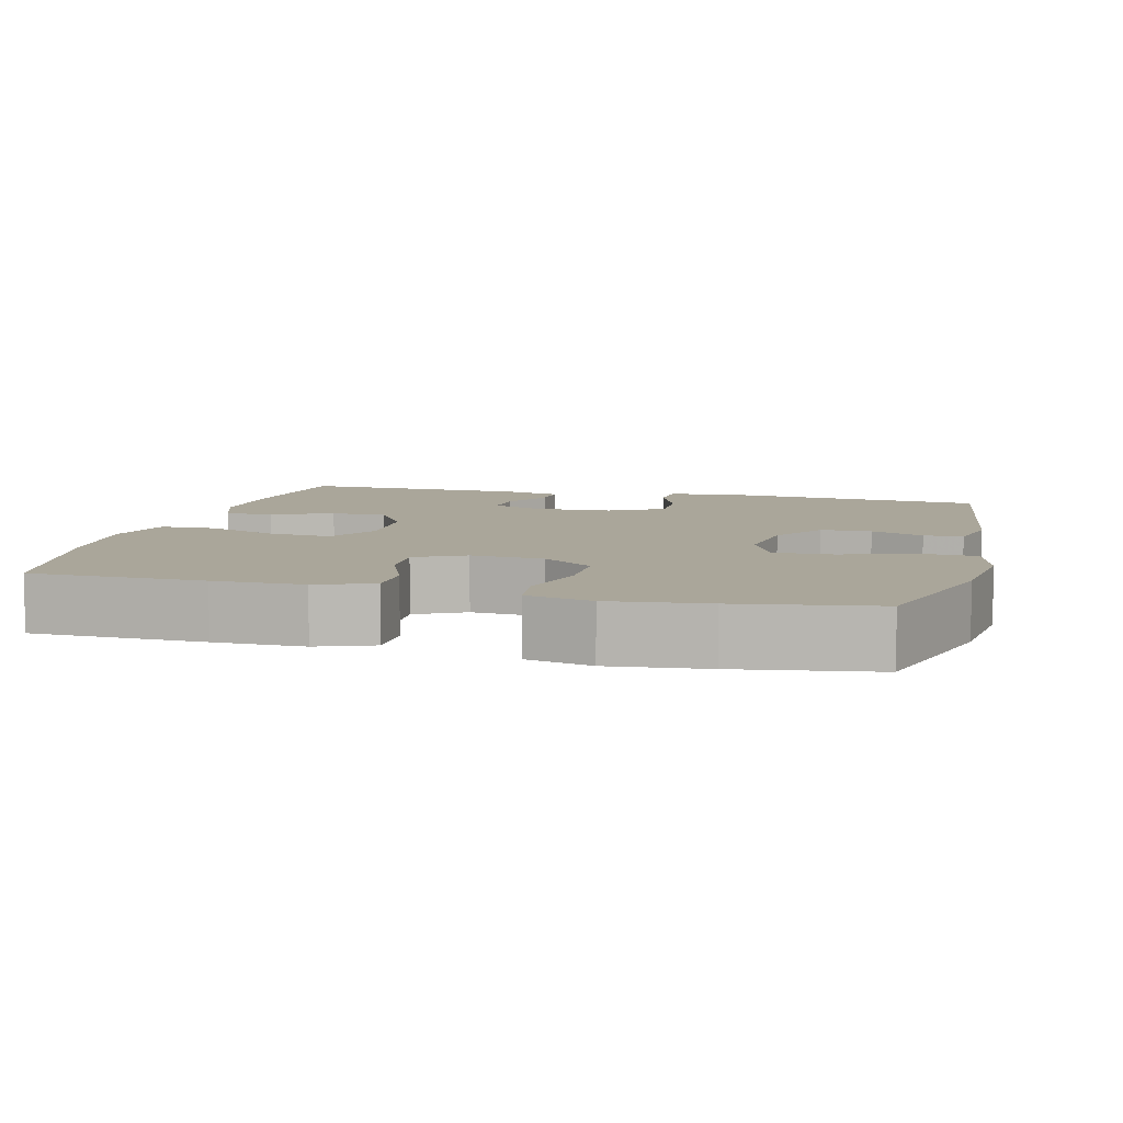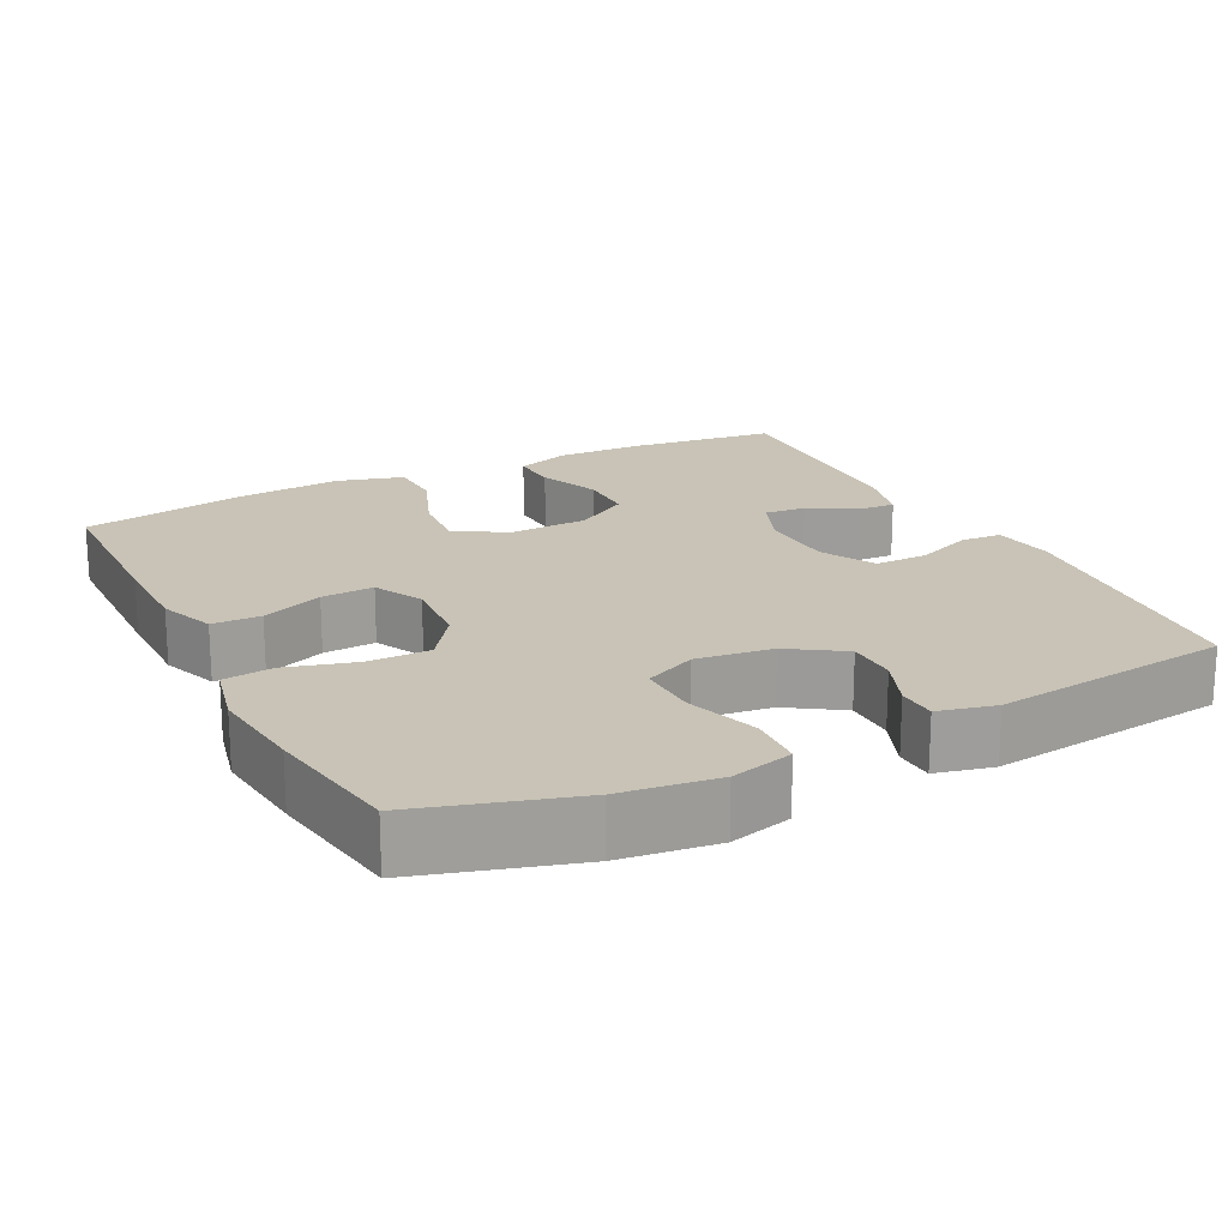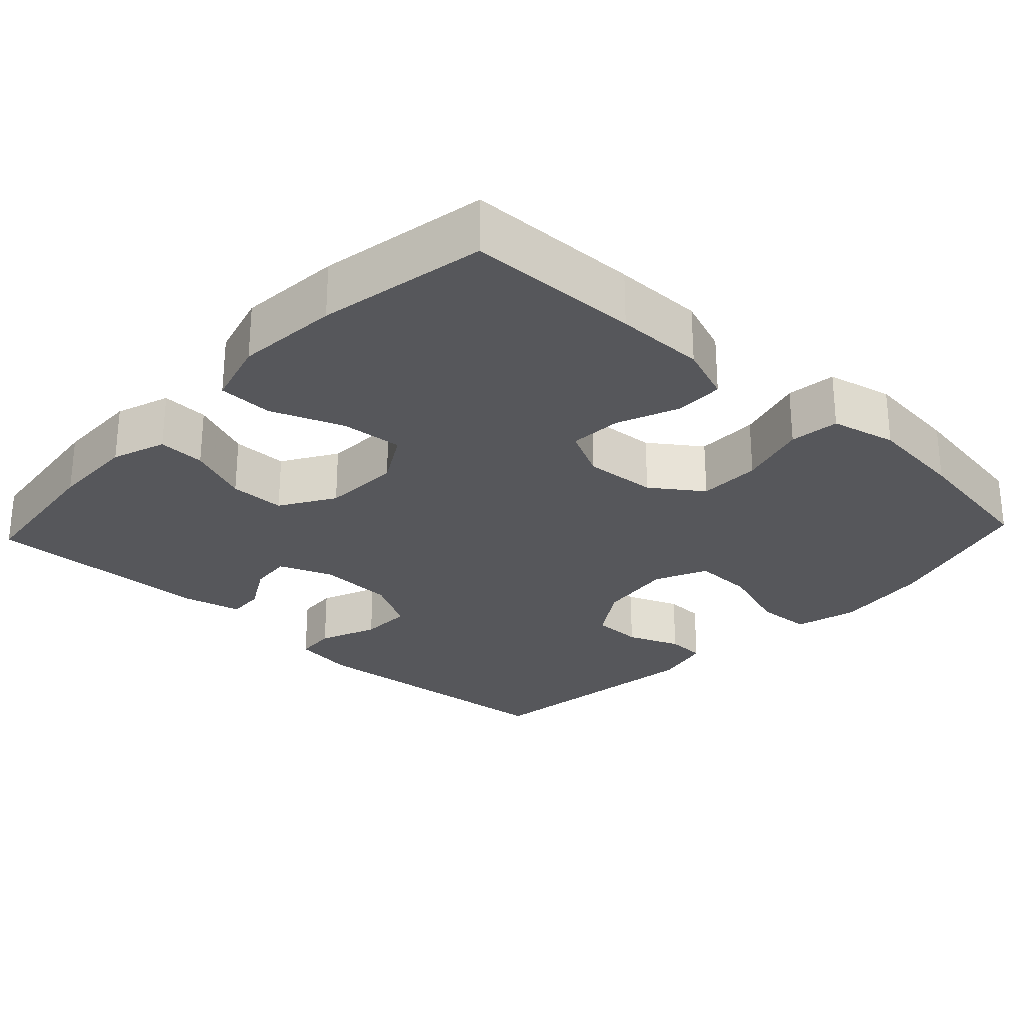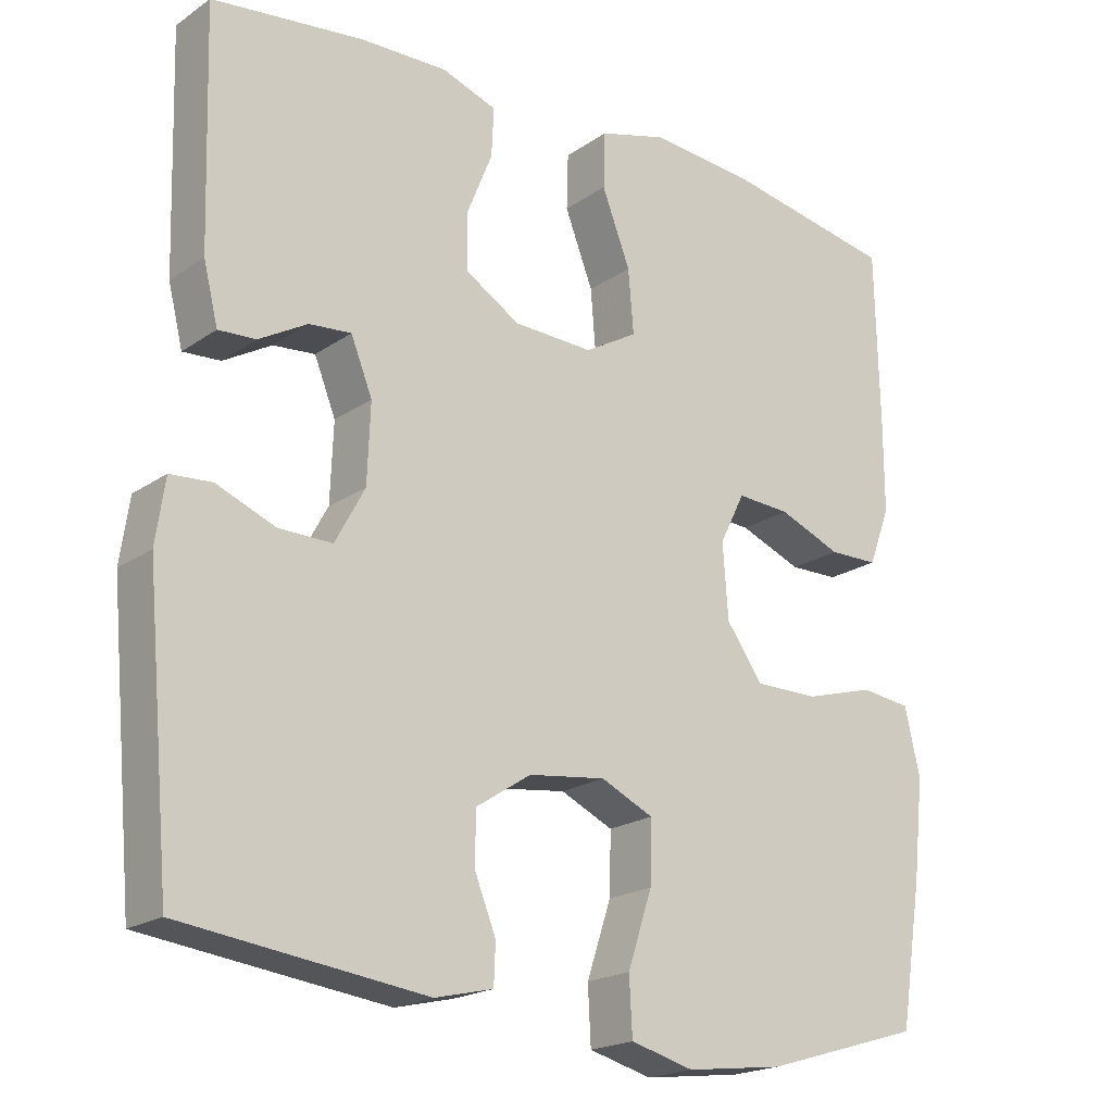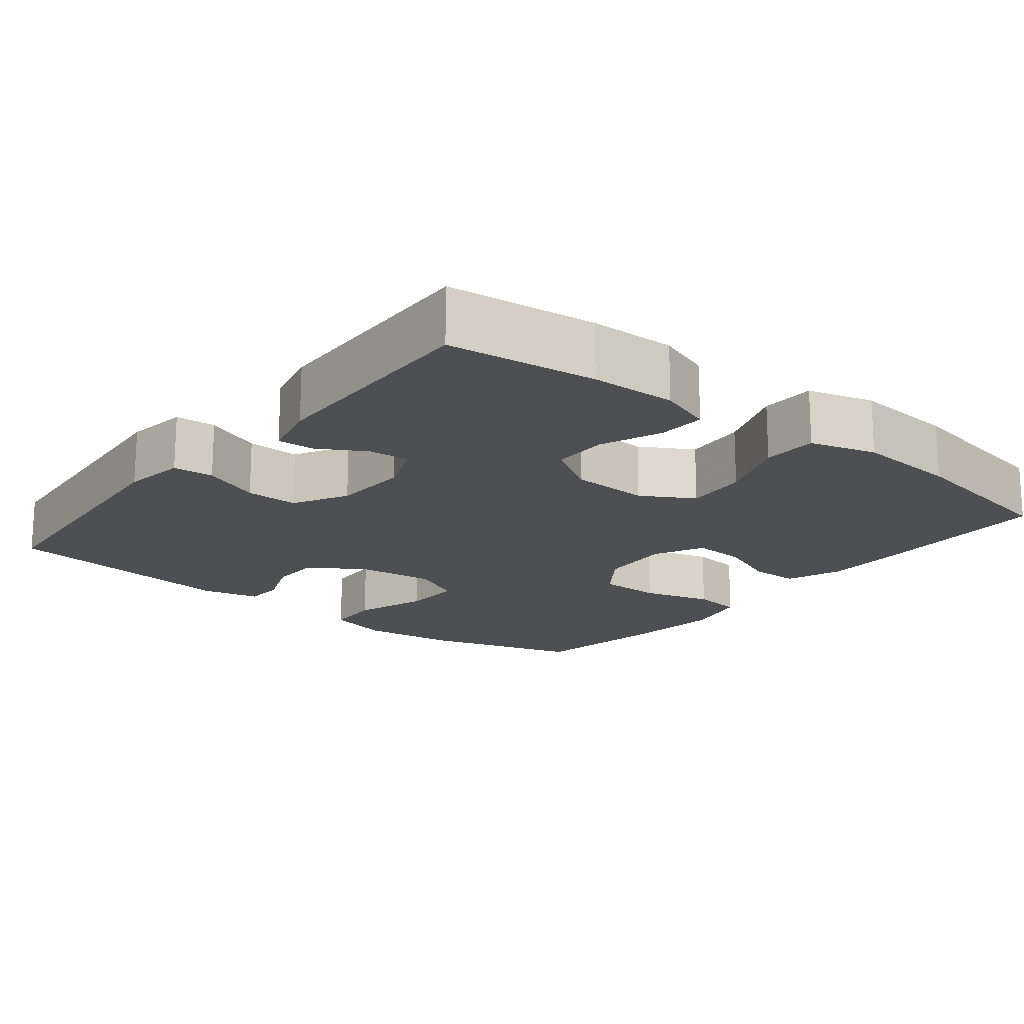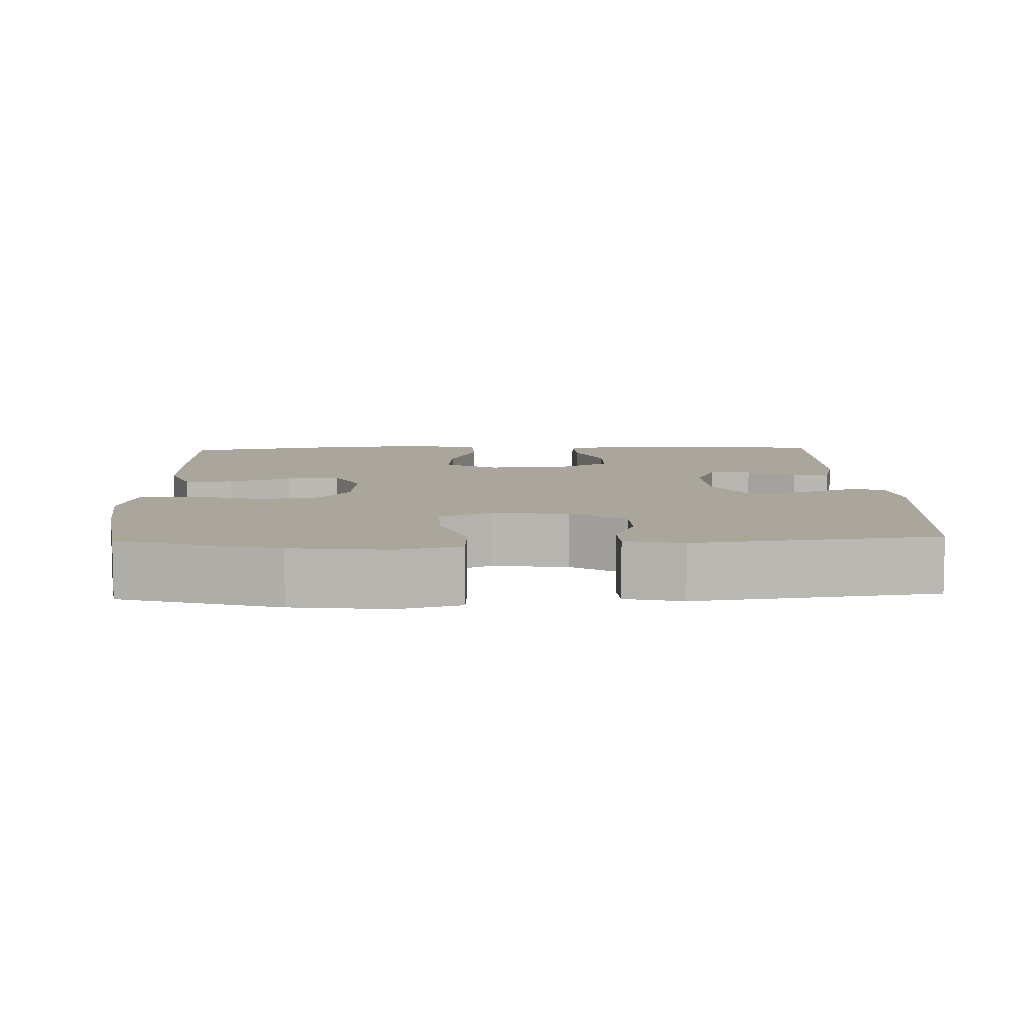
<metadata>
{"format":"obj","ext":"obj","renderer":"f3d","projection":"perspective","resolution":1024,"background":"white","views":[{"elev":7.8,"azim":104.2,"up":"+Y"},{"elev":19.4,"azim":153.1,"up":"+Y"},{"elev":-27.1,"azim":46.9,"up":"+Y"},{"elev":-19.9,"azim":-38.7,"up":"+Z"},{"elev":-17.7,"azim":-38.7,"up":"+Y"},{"elev":7.9,"azim":177.8,"up":"+Y"}]}
</metadata>
<code>
v 0.5 0.07 -0.5
v 0.292 0.07 -0.562
v 0.164 0.07 -0.578
v 0.081 0.07 -0.556
v 0.077 0.07 -0.482
v 0.109 0.07 -0.385
v 0.111 0.07 -0.305
v 0.042 0.07 -0.273
v -0.059 0.07 -0.286
v -0.131 0.07 -0.333
v -0.132 0.07 -0.4
v -0.104 0.07 -0.47
v -0.106 0.07 -0.522
v -0.182 0.07 -0.54
v -0.5 0.07 -0.5
v -0.533 0.07 -0.137
v -0.521 0.07 -0.054
v -0.467 0.07 -0.05
v -0.39 0.07 -0.081
v -0.32 0.07 -0.082
v -0.281 0.07 -0.01
v -0.277 0.07 0.092
v -0.305 0.07 0.162
v -0.36 0.07 0.157
v -0.423 0.07 0.121
v -0.472 0.07 0.118
v -0.491 0.07 0.195
v -0.5 0.07 0.5
v -0.302 0.07 0.524
v -0.188 0.07 0.527
v -0.116 0.07 0.502
v -0.119 0.07 0.439
v -0.152 0.07 0.357
v -0.152 0.07 0.283
v -0.08 0.07 0.239
v 0.024 0.07 0.235
v 0.093 0.07 0.275
v 0.086 0.07 0.358
v 0.049 0.07 0.454
v 0.051 0.07 0.527
v 0.139 0.07 0.552
v 0.276 0.07 0.541
v 0.5 0.07 0.5
v 0.505 0.07 0.27
v 0.505 0.07 0.151
v 0.477 0.07 0.076
v 0.412 0.07 0.075
v 0.33 0.07 0.108
v 0.26 0.07 0.112
v 0.227 0.07 0.046
v 0.234 0.07 -0.051
v 0.282 0.07 -0.118
v 0.365 0.07 -0.118
v 0.457 0.07 -0.092
v 0.523 0.07 -0.1
v 0.543 0.07 -0.187
v 0.529 0.07 -0.316
v 0.5 0 -0.5
v 0.292 0 -0.562
v 0.164 0 -0.578
v 0.081 0 -0.556
v 0.077 0 -0.482
v 0.109 0 -0.385
v 0.111 0 -0.305
v 0.042 0 -0.273
v -0.059 0 -0.286
v -0.131 0 -0.333
v -0.132 0 -0.4
v -0.104 0 -0.47
v -0.106 0 -0.522
v -0.182 0 -0.54
v -0.5 0 -0.5
v -0.533 0 -0.137
v -0.521 0 -0.054
v -0.467 0 -0.05
v -0.39 0 -0.081
v -0.32 0 -0.082
v -0.281 0 -0.01
v -0.277 0 0.092
v -0.305 0 0.162
v -0.36 0 0.157
v -0.423 0 0.121
v -0.472 0 0.118
v -0.491 0 0.195
v -0.5 0 0.5
v -0.302 0 0.524
v -0.188 0 0.527
v -0.116 0 0.502
v -0.119 0 0.439
v -0.152 0 0.357
v -0.152 0 0.283
v -0.08 0 0.239
v 0.024 0 0.235
v 0.093 0 0.275
v 0.086 0 0.358
v 0.049 0 0.454
v 0.051 0 0.527
v 0.139 0 0.552
v 0.276 0 0.541
v 0.5 0 0.5
v 0.505 0 0.27
v 0.505 0 0.151
v 0.477 0 0.076
v 0.412 0 0.075
v 0.33 0 0.108
v 0.26 0 0.112
v 0.227 0 0.046
v 0.234 0 -0.051
v 0.282 0 -0.118
v 0.365 0 -0.118
v 0.457 0 -0.092
v 0.523 0 -0.1
v 0.543 0 -0.187
v 0.529 0 -0.316
f 53 54 55 56
f 52 53 56 57
f 45 46 47 48
f 45 48 49
f 44 45 49
f 43 44 49
f 42 43 49
f 41 42 49 50
f 38 39 40 41
f 37 38 41 50
f 30 31 32 33
f 30 33 34
f 29 30 34
f 28 29 34
f 27 28 34
f 24 25 26 27
f 23 24 27 34
f 22 23 34 35
f 16 17 18 19
f 16 19 20
f 15 16 20
f 14 15 20 21
f 11 12 13 14
f 10 11 14 21
f 3 4 5 6
f 3 6 7
f 2 3 7
f 52 57 1 2
f 51 52 2 7
f 36 37 50 51
f 36 51 7 8
f 35 36 8 9
f 21 22 35
f 9 10 21 35
f 113 112 111 110
f 114 113 110 109
f 105 104 103 102
f 106 105 102
f 106 102 101
f 106 101 100
f 106 100 99
f 107 106 99 98
f 98 97 96 95
f 107 98 95 94
f 90 89 88 87
f 91 90 87
f 91 87 86
f 91 86 85
f 91 85 84
f 84 83 82 81
f 91 84 81 80
f 92 91 80 79
f 76 75 74 73
f 77 76 73
f 77 73 72
f 78 77 72 71
f 71 70 69 68
f 78 71 68 67
f 63 62 61 60
f 64 63 60
f 64 60 59
f 59 58 114 109
f 64 59 109 108
f 108 107 94 93
f 65 64 108 93
f 66 65 93 92
f 92 79 78
f 92 78 67 66
f 1 58 59 2
f 2 59 60 3
f 3 60 61 4
f 4 61 62 5
f 5 62 63 6
f 6 63 64 7
f 7 64 65 8
f 8 65 66 9
f 9 66 67 10
f 10 67 68 11
f 11 68 69 12
f 12 69 70 13
f 13 70 71 14
f 14 71 72 15
f 15 72 73 16
f 16 73 74 17
f 17 74 75 18
f 18 75 76 19
f 19 76 77 20
f 20 77 78 21
f 21 78 79 22
f 22 79 80 23
f 23 80 81 24
f 24 81 82 25
f 25 82 83 26
f 26 83 84 27
f 27 84 85 28
f 28 85 86 29
f 29 86 87 30
f 30 87 88 31
f 31 88 89 32
f 32 89 90 33
f 33 90 91 34
f 34 91 92 35
f 35 92 93 36
f 36 93 94 37
f 37 94 95 38
f 38 95 96 39
f 39 96 97 40
f 40 97 98 41
f 41 98 99 42
f 42 99 100 43
f 43 100 101 44
f 44 101 102 45
f 45 102 103 46
f 46 103 104 47
f 47 104 105 48
f 48 105 106 49
f 49 106 107 50
f 50 107 108 51
f 51 108 109 52
f 52 109 110 53
f 53 110 111 54
f 54 111 112 55
f 55 112 113 56
f 56 113 114 57
f 57 114 58 1

</code>
